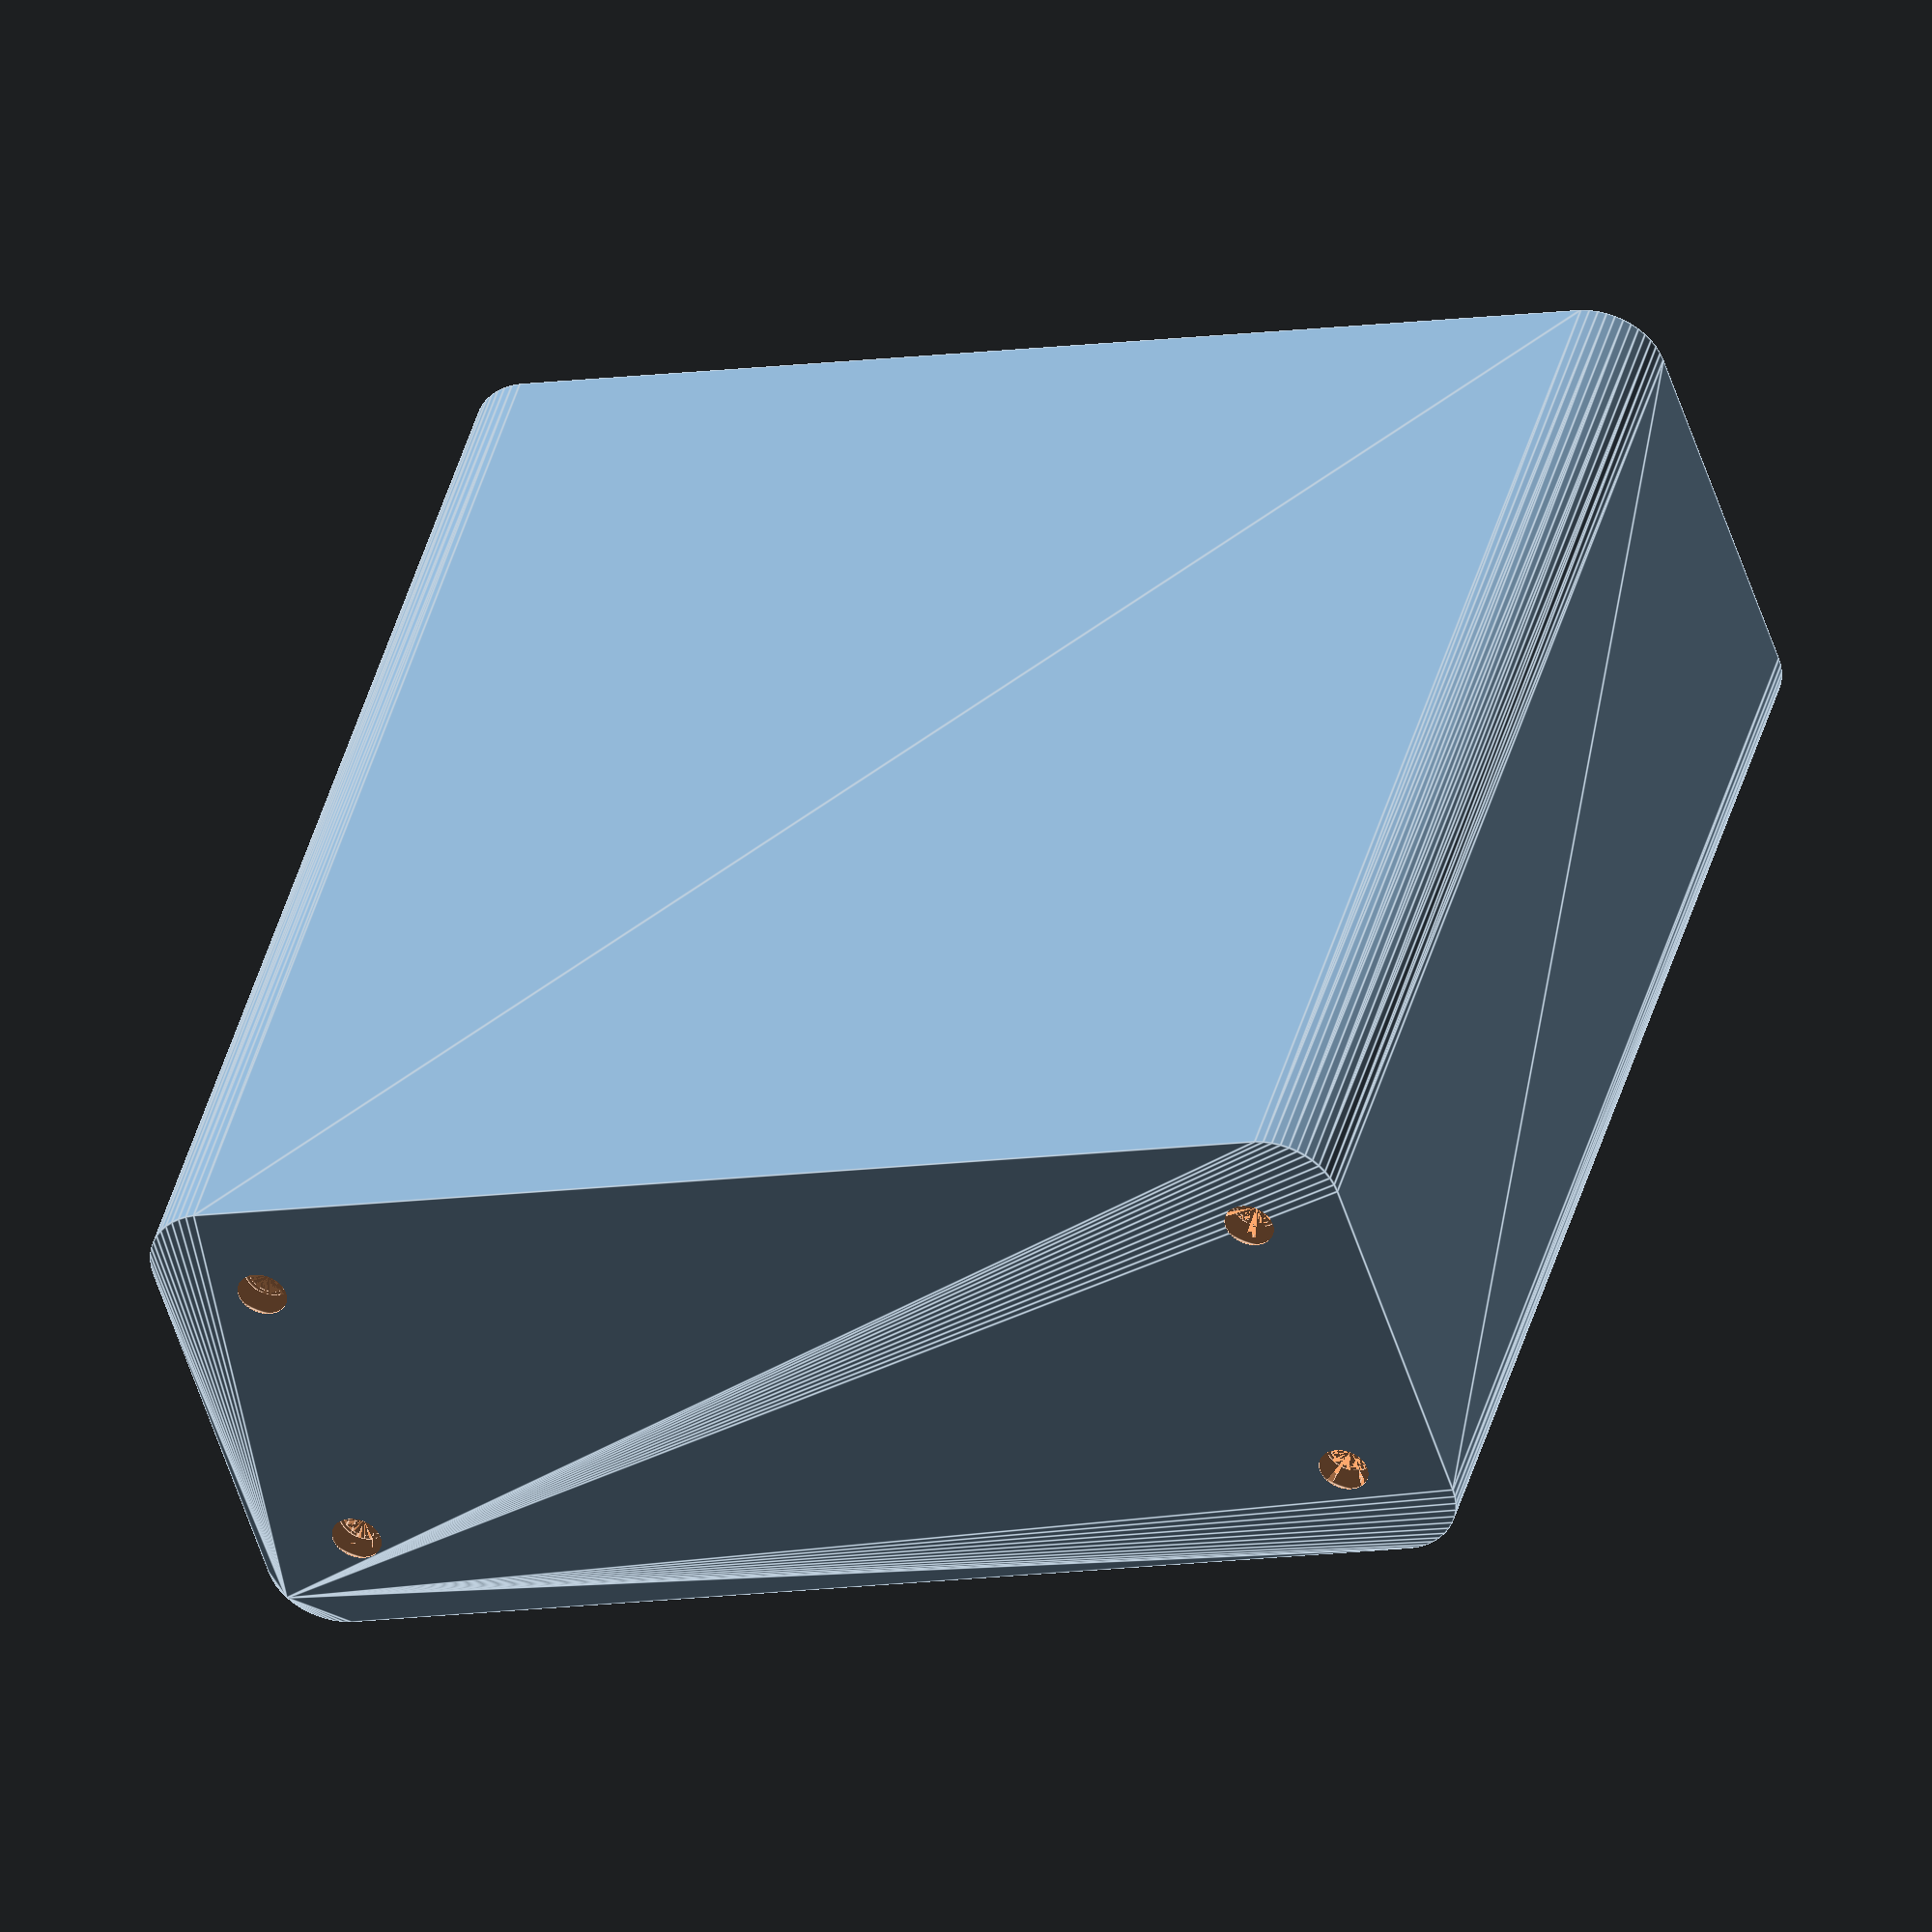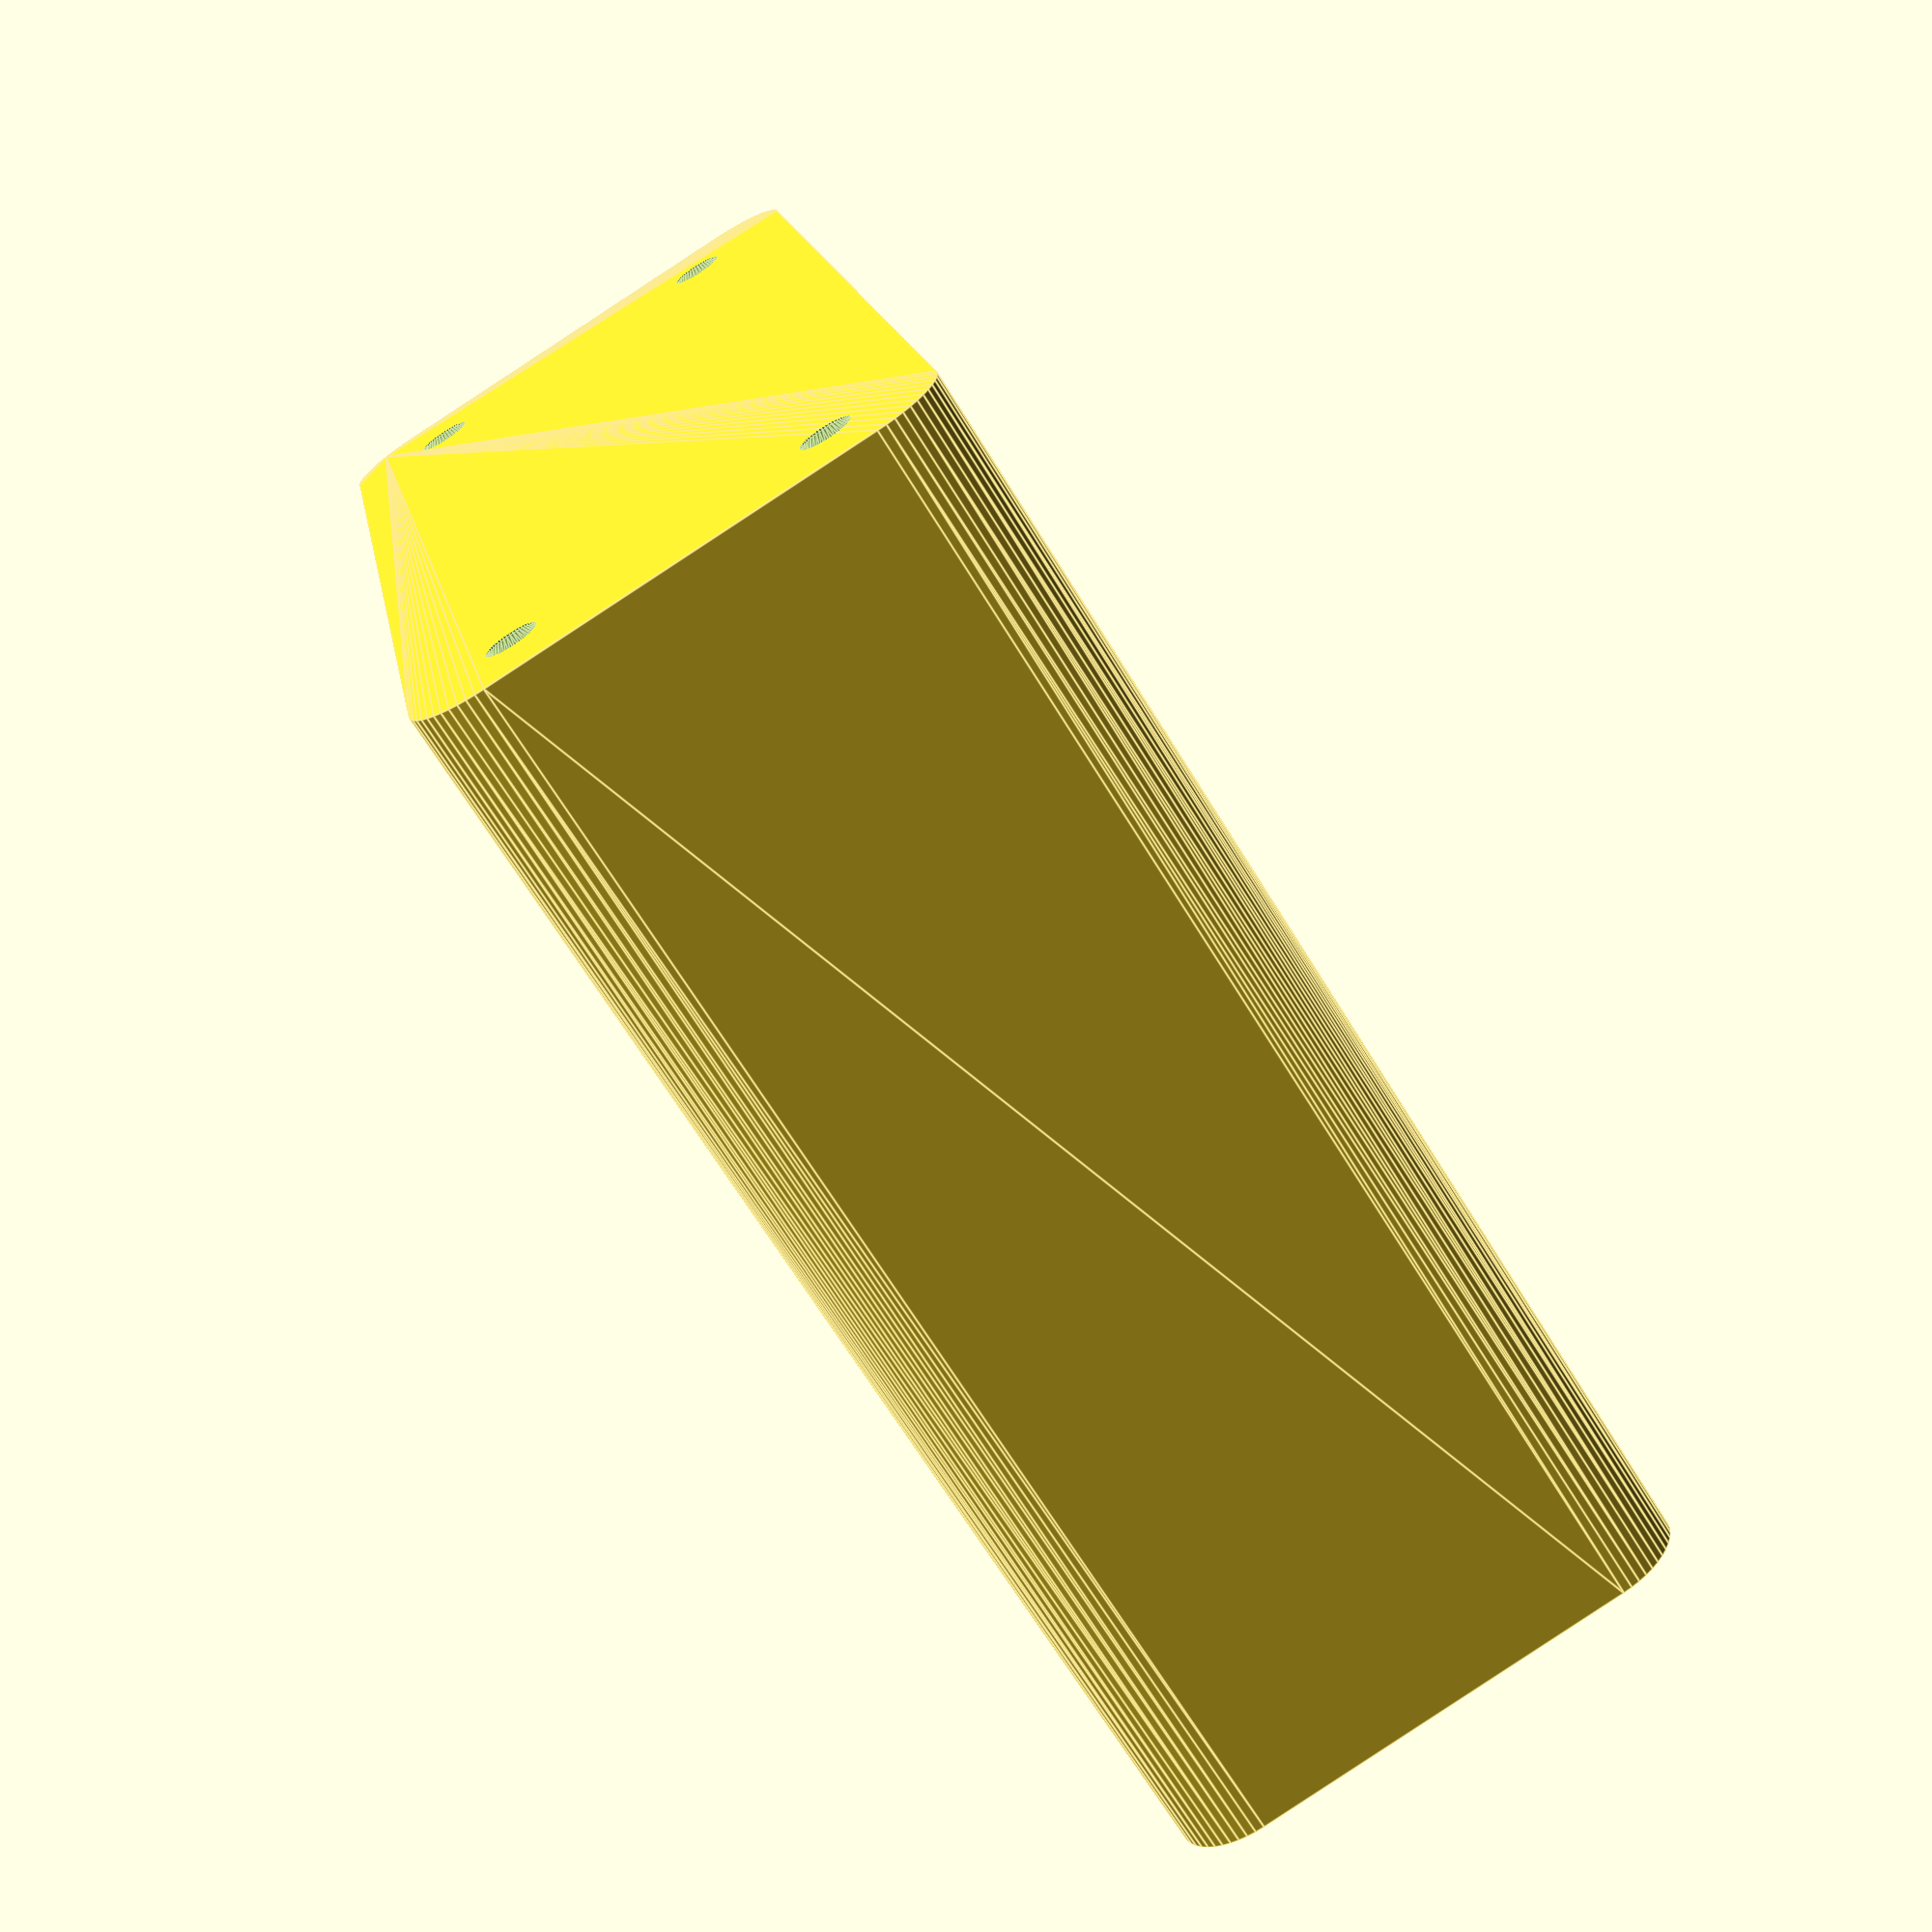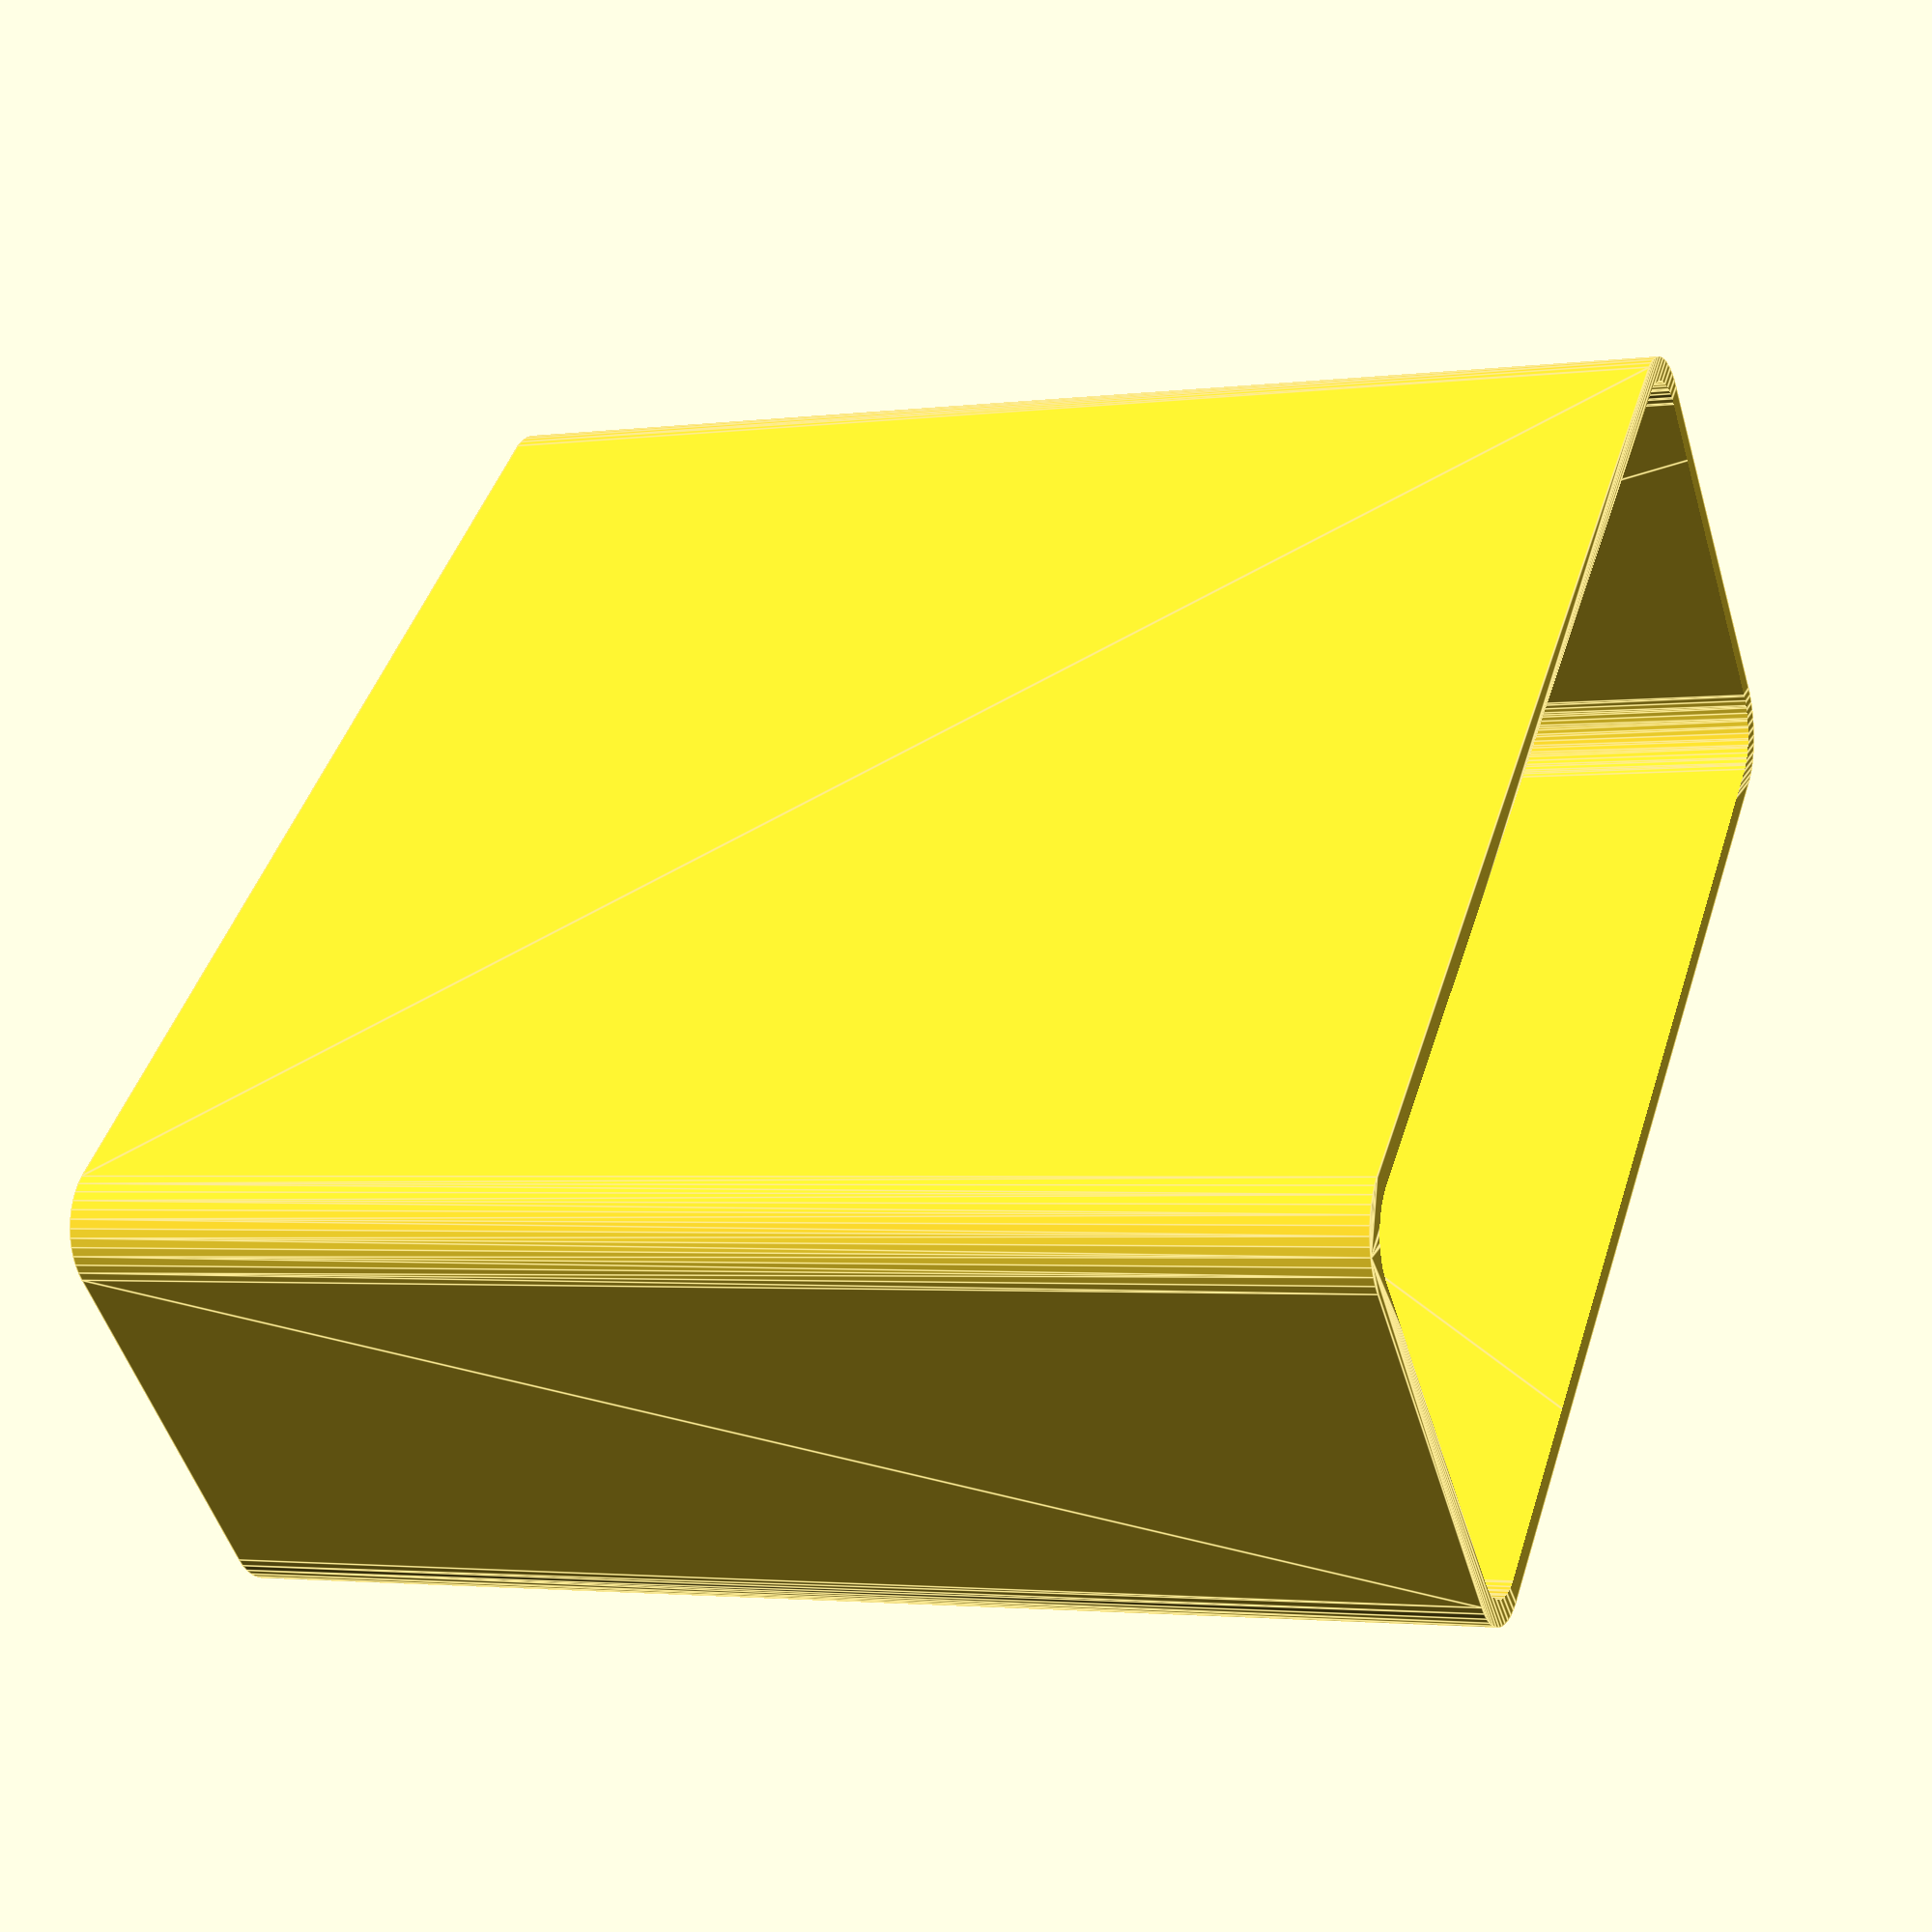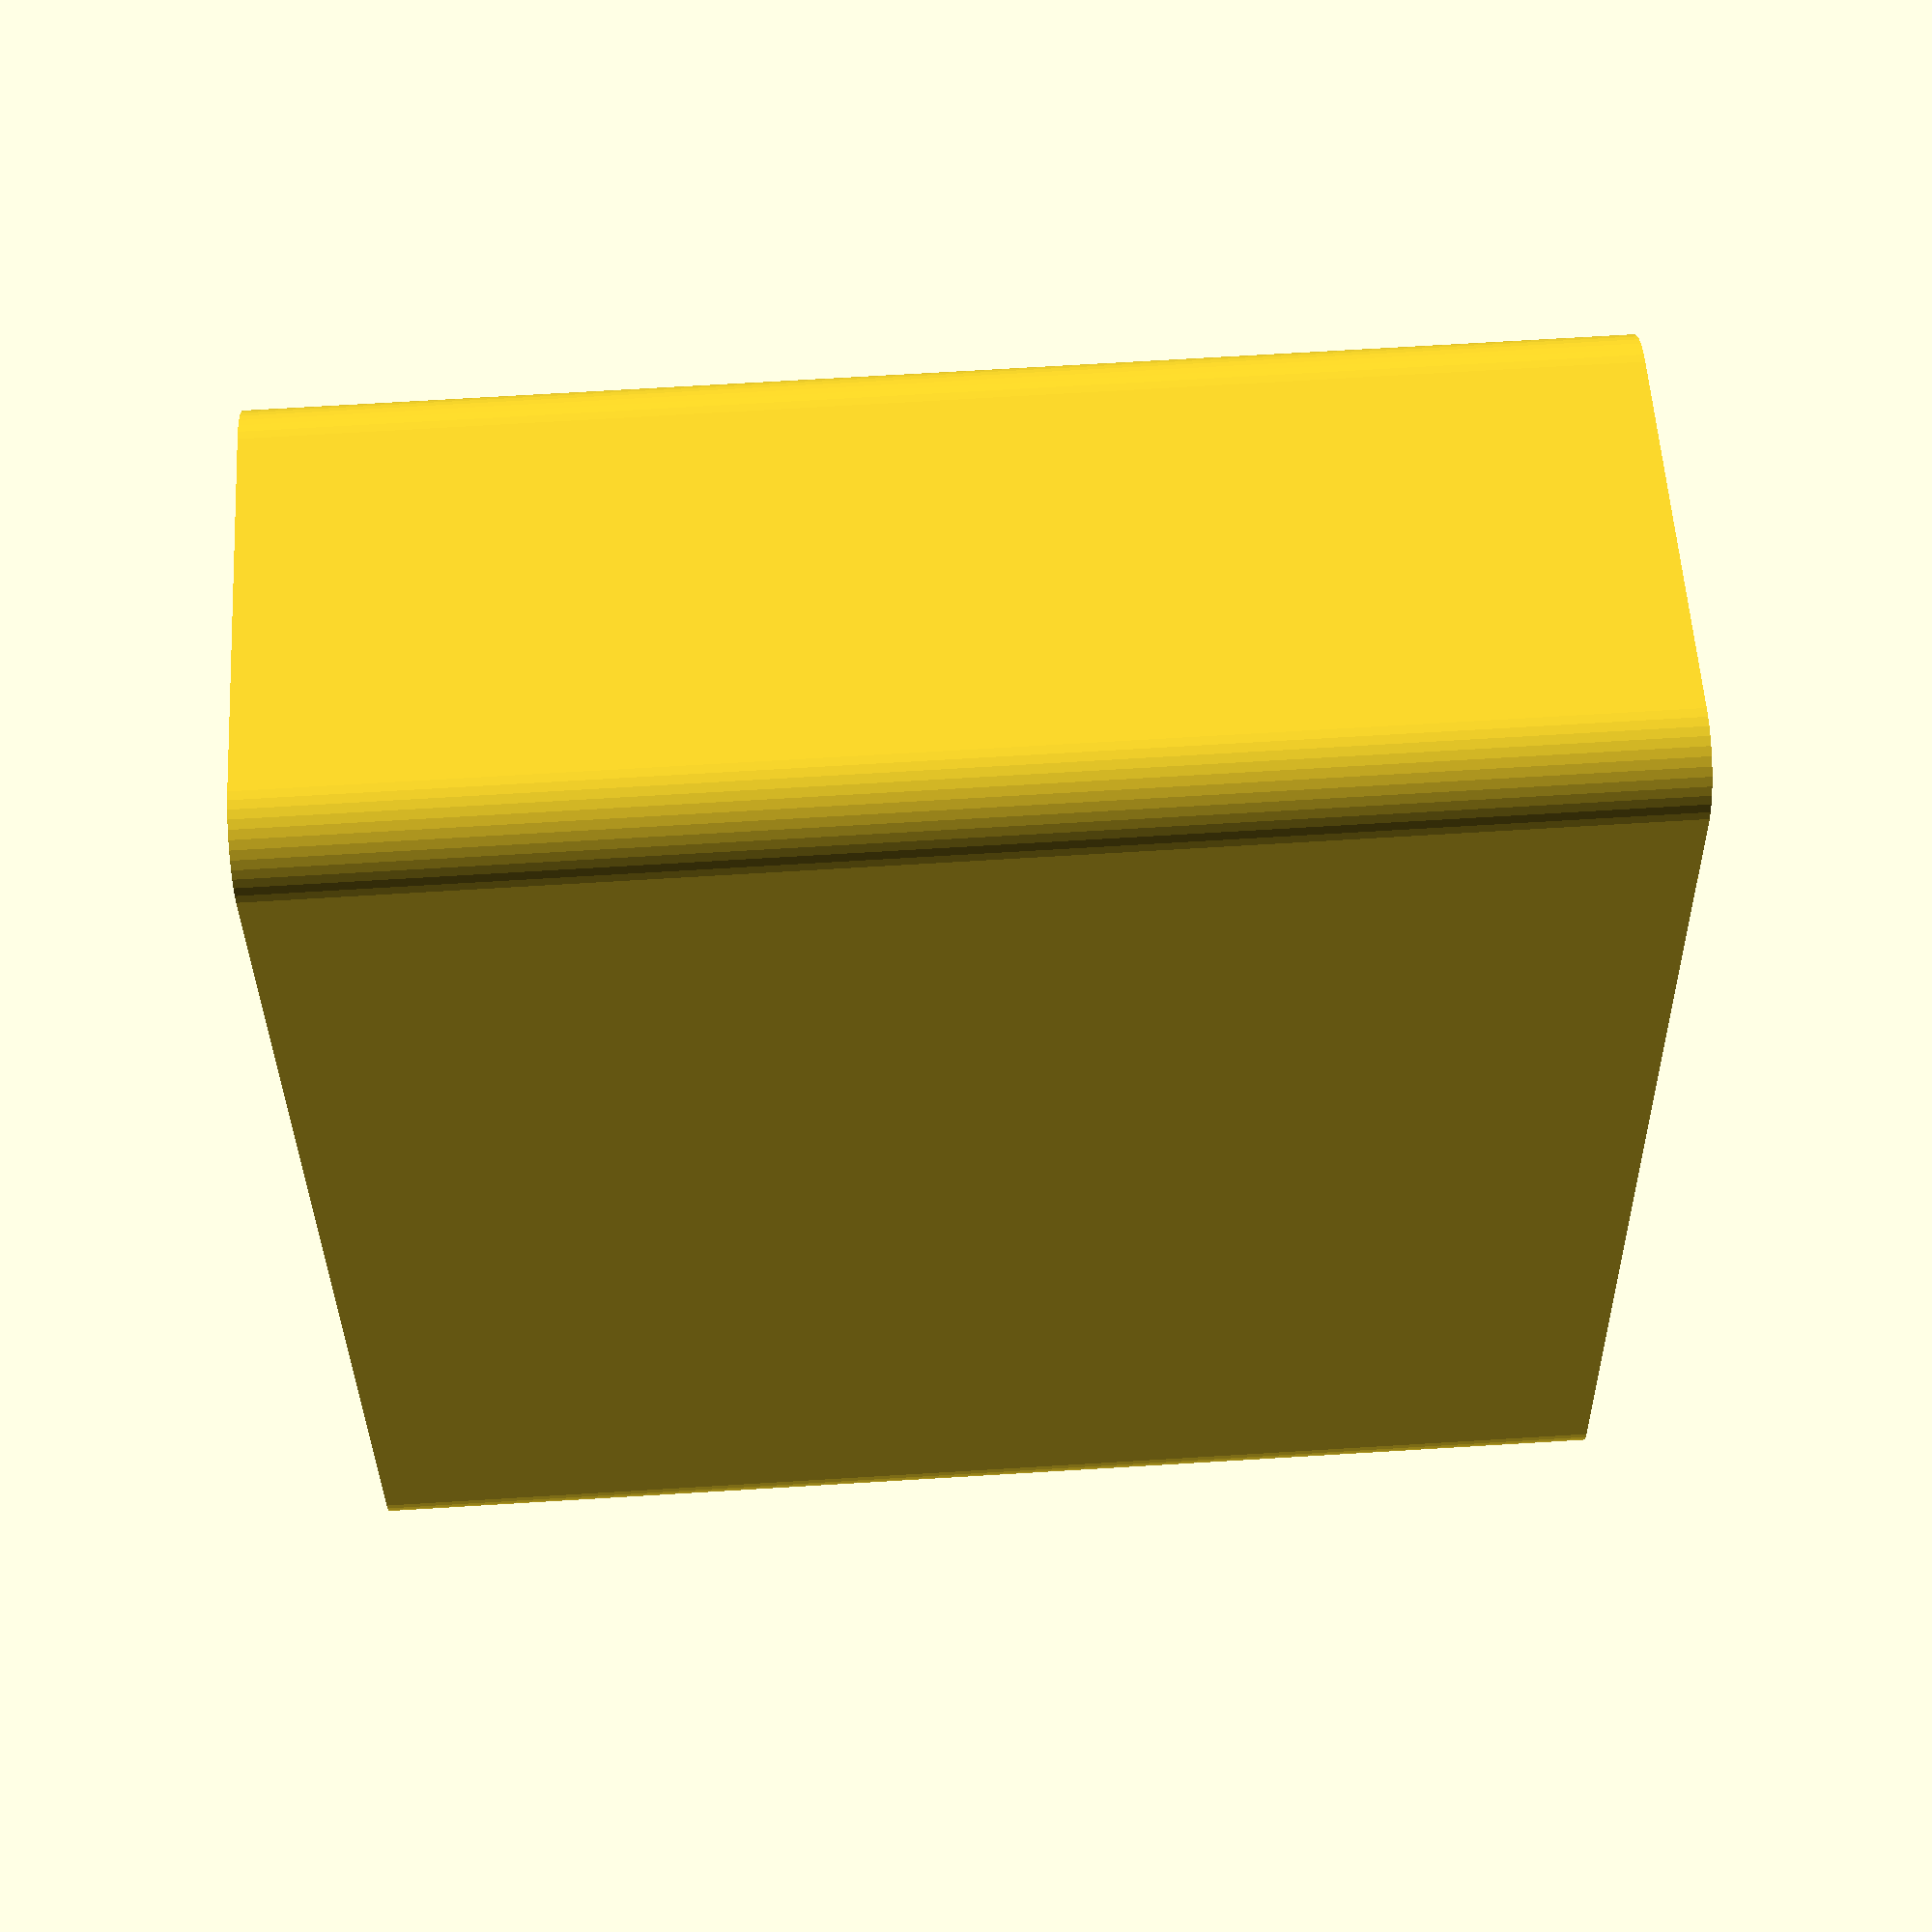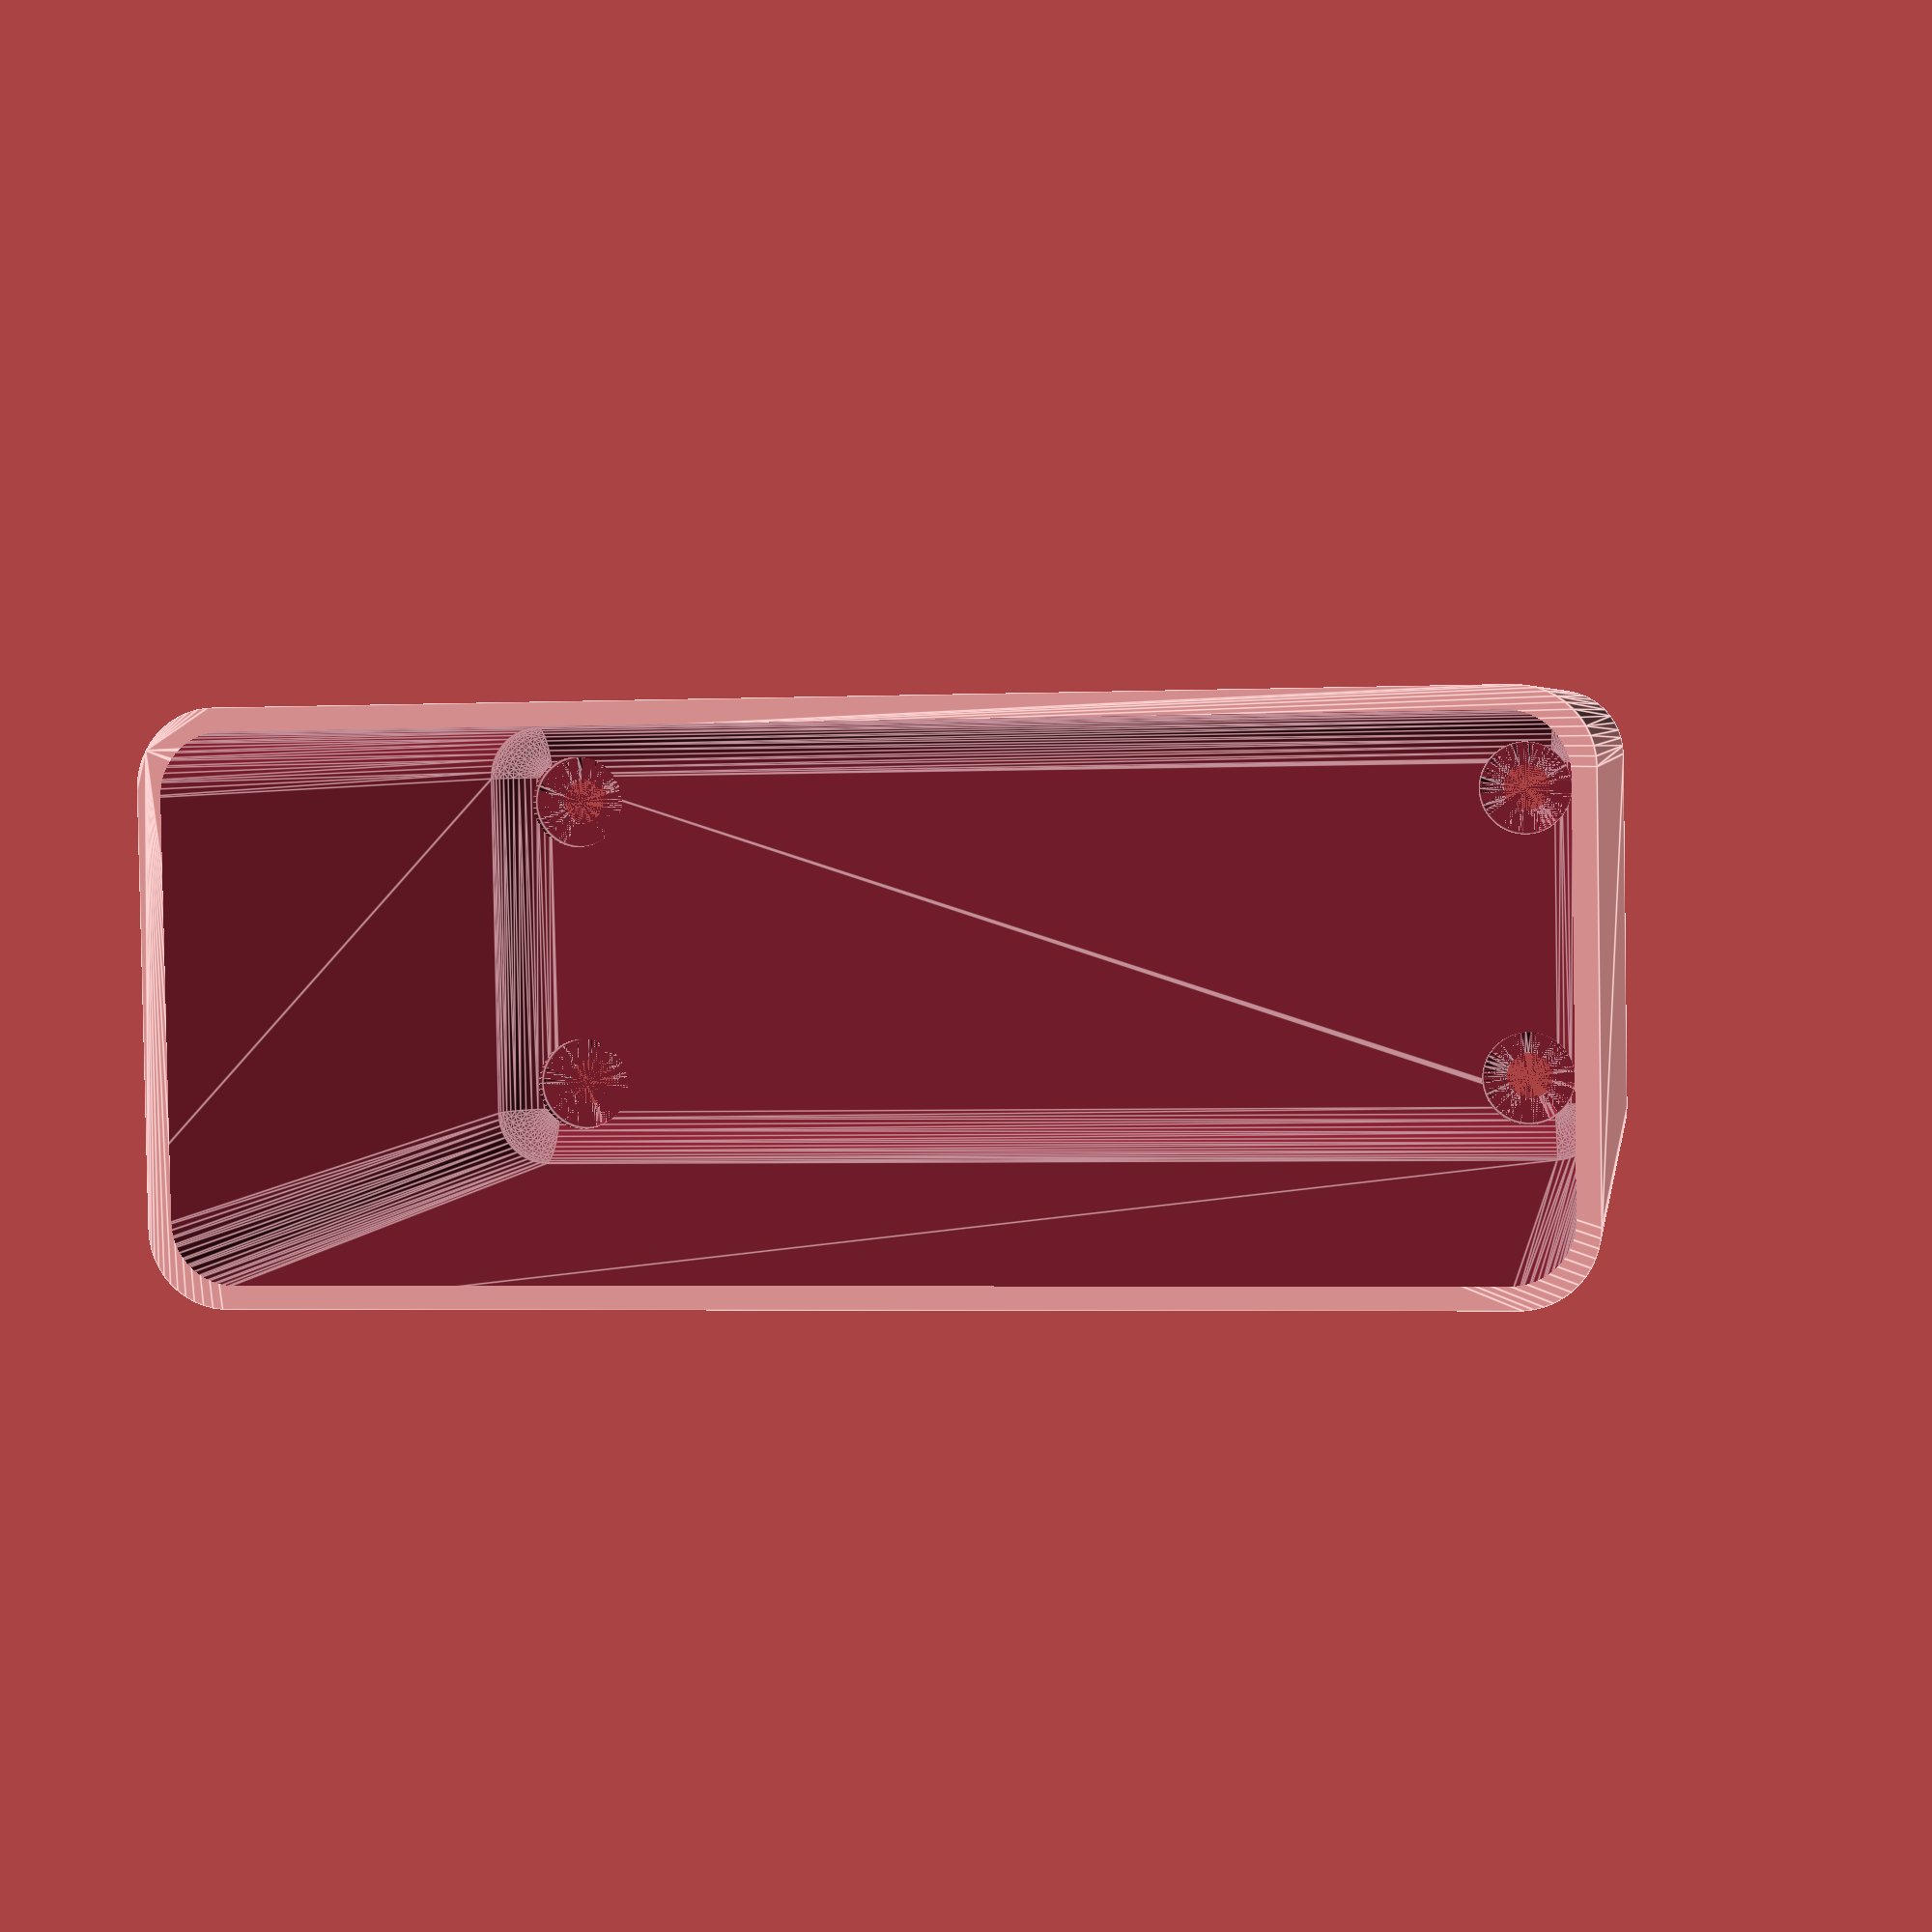
<openscad>
$fn = 50;


difference() {
	union() {
		hull() {
			translate(v = [-40.0000000000, 13.7500000000, 0]) {
				cylinder(h = 90, r = 5);
			}
			translate(v = [40.0000000000, 13.7500000000, 0]) {
				cylinder(h = 90, r = 5);
			}
			translate(v = [-40.0000000000, -13.7500000000, 0]) {
				cylinder(h = 90, r = 5);
			}
			translate(v = [40.0000000000, -13.7500000000, 0]) {
				cylinder(h = 90, r = 5);
			}
		}
	}
	union() {
		translate(v = [-37.5000000000, -11.2500000000, 2]) {
			rotate(a = [0, 0, 0]) {
				difference() {
					union() {
						translate(v = [0, 0, -6.0000000000]) {
							cylinder(h = 6, r = 1.5000000000);
						}
						translate(v = [0, 0, -1.9000000000]) {
							cylinder(h = 1.9000000000, r1 = 1.8000000000, r2 = 3.6000000000);
						}
						cylinder(h = 50, r = 3.6000000000);
						translate(v = [0, 0, -6.0000000000]) {
							cylinder(h = 6, r = 1.8000000000);
						}
						translate(v = [0, 0, -6.0000000000]) {
							cylinder(h = 6, r = 1.5000000000);
						}
					}
					union();
				}
			}
		}
		translate(v = [37.5000000000, -11.2500000000, 2]) {
			rotate(a = [0, 0, 0]) {
				difference() {
					union() {
						translate(v = [0, 0, -6.0000000000]) {
							cylinder(h = 6, r = 1.5000000000);
						}
						translate(v = [0, 0, -1.9000000000]) {
							cylinder(h = 1.9000000000, r1 = 1.8000000000, r2 = 3.6000000000);
						}
						cylinder(h = 50, r = 3.6000000000);
						translate(v = [0, 0, -6.0000000000]) {
							cylinder(h = 6, r = 1.8000000000);
						}
						translate(v = [0, 0, -6.0000000000]) {
							cylinder(h = 6, r = 1.5000000000);
						}
					}
					union();
				}
			}
		}
		translate(v = [-37.5000000000, 11.2500000000, 2]) {
			rotate(a = [0, 0, 0]) {
				difference() {
					union() {
						translate(v = [0, 0, -6.0000000000]) {
							cylinder(h = 6, r = 1.5000000000);
						}
						translate(v = [0, 0, -1.9000000000]) {
							cylinder(h = 1.9000000000, r1 = 1.8000000000, r2 = 3.6000000000);
						}
						cylinder(h = 50, r = 3.6000000000);
						translate(v = [0, 0, -6.0000000000]) {
							cylinder(h = 6, r = 1.8000000000);
						}
						translate(v = [0, 0, -6.0000000000]) {
							cylinder(h = 6, r = 1.5000000000);
						}
					}
					union();
				}
			}
		}
		translate(v = [37.5000000000, 11.2500000000, 2]) {
			rotate(a = [0, 0, 0]) {
				difference() {
					union() {
						translate(v = [0, 0, -6.0000000000]) {
							cylinder(h = 6, r = 1.5000000000);
						}
						translate(v = [0, 0, -1.9000000000]) {
							cylinder(h = 1.9000000000, r1 = 1.8000000000, r2 = 3.6000000000);
						}
						cylinder(h = 50, r = 3.6000000000);
						translate(v = [0, 0, -6.0000000000]) {
							cylinder(h = 6, r = 1.8000000000);
						}
						translate(v = [0, 0, -6.0000000000]) {
							cylinder(h = 6, r = 1.5000000000);
						}
					}
					union();
				}
			}
		}
		translate(v = [0, 0, 3]) {
			hull() {
				union() {
					translate(v = [-39.5000000000, 13.2500000000, 4]) {
						cylinder(h = 102, r = 4);
					}
					translate(v = [-39.5000000000, 13.2500000000, 4]) {
						sphere(r = 4);
					}
					translate(v = [-39.5000000000, 13.2500000000, 106]) {
						sphere(r = 4);
					}
				}
				union() {
					translate(v = [39.5000000000, 13.2500000000, 4]) {
						cylinder(h = 102, r = 4);
					}
					translate(v = [39.5000000000, 13.2500000000, 4]) {
						sphere(r = 4);
					}
					translate(v = [39.5000000000, 13.2500000000, 106]) {
						sphere(r = 4);
					}
				}
				union() {
					translate(v = [-39.5000000000, -13.2500000000, 4]) {
						cylinder(h = 102, r = 4);
					}
					translate(v = [-39.5000000000, -13.2500000000, 4]) {
						sphere(r = 4);
					}
					translate(v = [-39.5000000000, -13.2500000000, 106]) {
						sphere(r = 4);
					}
				}
				union() {
					translate(v = [39.5000000000, -13.2500000000, 4]) {
						cylinder(h = 102, r = 4);
					}
					translate(v = [39.5000000000, -13.2500000000, 4]) {
						sphere(r = 4);
					}
					translate(v = [39.5000000000, -13.2500000000, 106]) {
						sphere(r = 4);
					}
				}
			}
		}
	}
}
</openscad>
<views>
elev=318.0 azim=17.7 roll=194.7 proj=o view=edges
elev=68.8 azim=280.5 roll=211.7 proj=p view=edges
elev=2.4 azim=135.8 roll=294.1 proj=p view=edges
elev=110.3 azim=77.1 roll=93.5 proj=p view=wireframe
elev=357.0 azim=179.0 roll=8.7 proj=p view=edges
</views>
